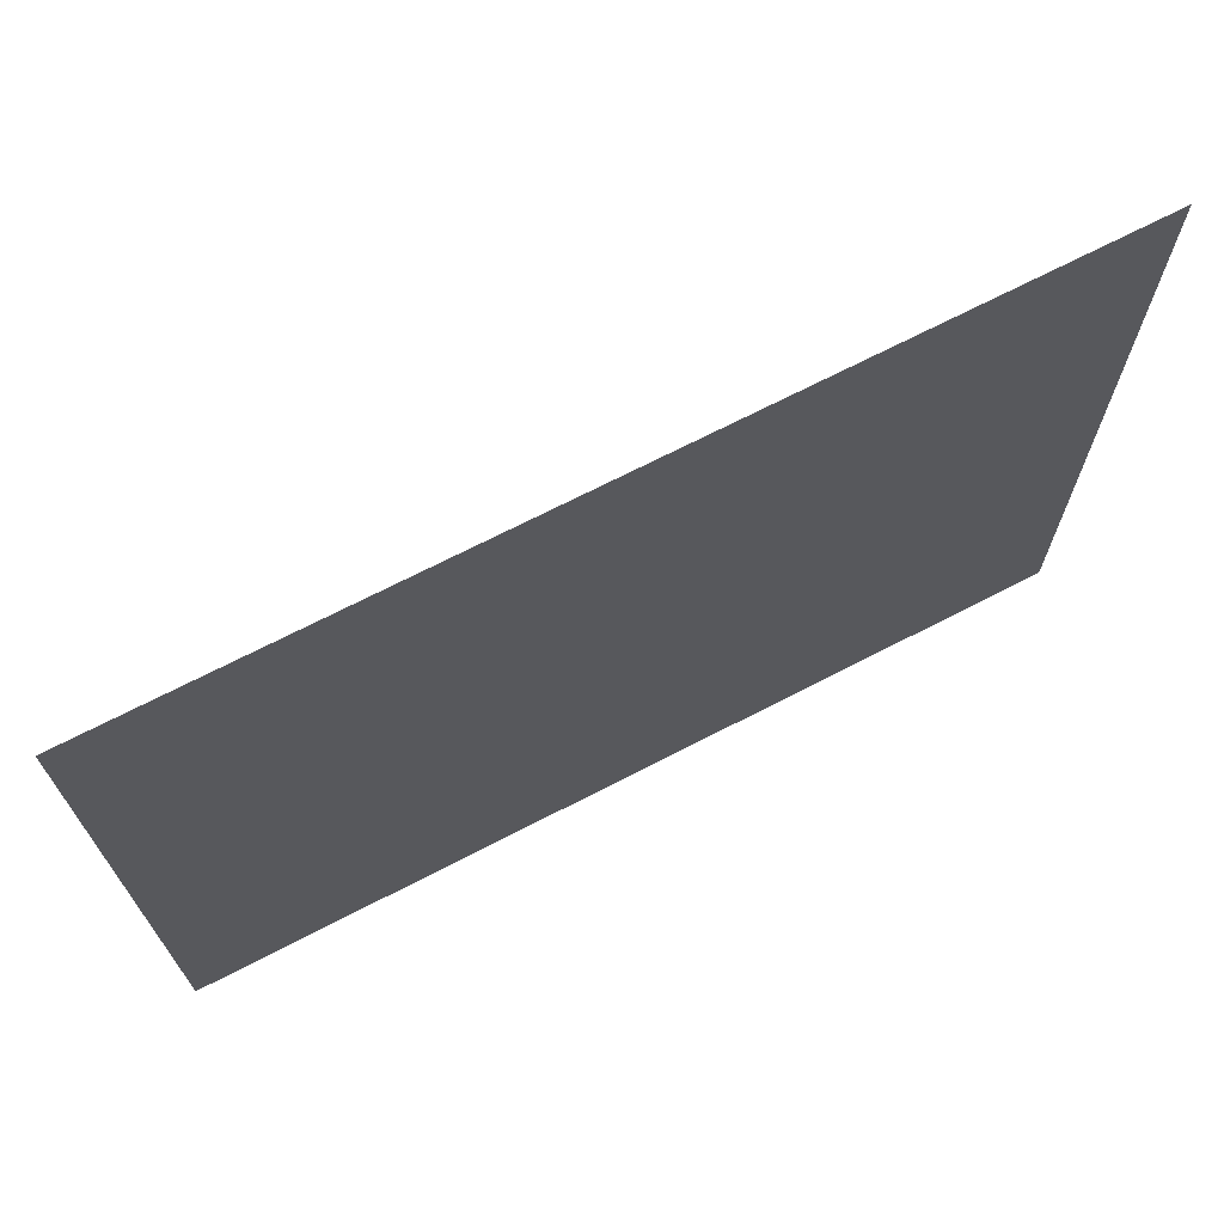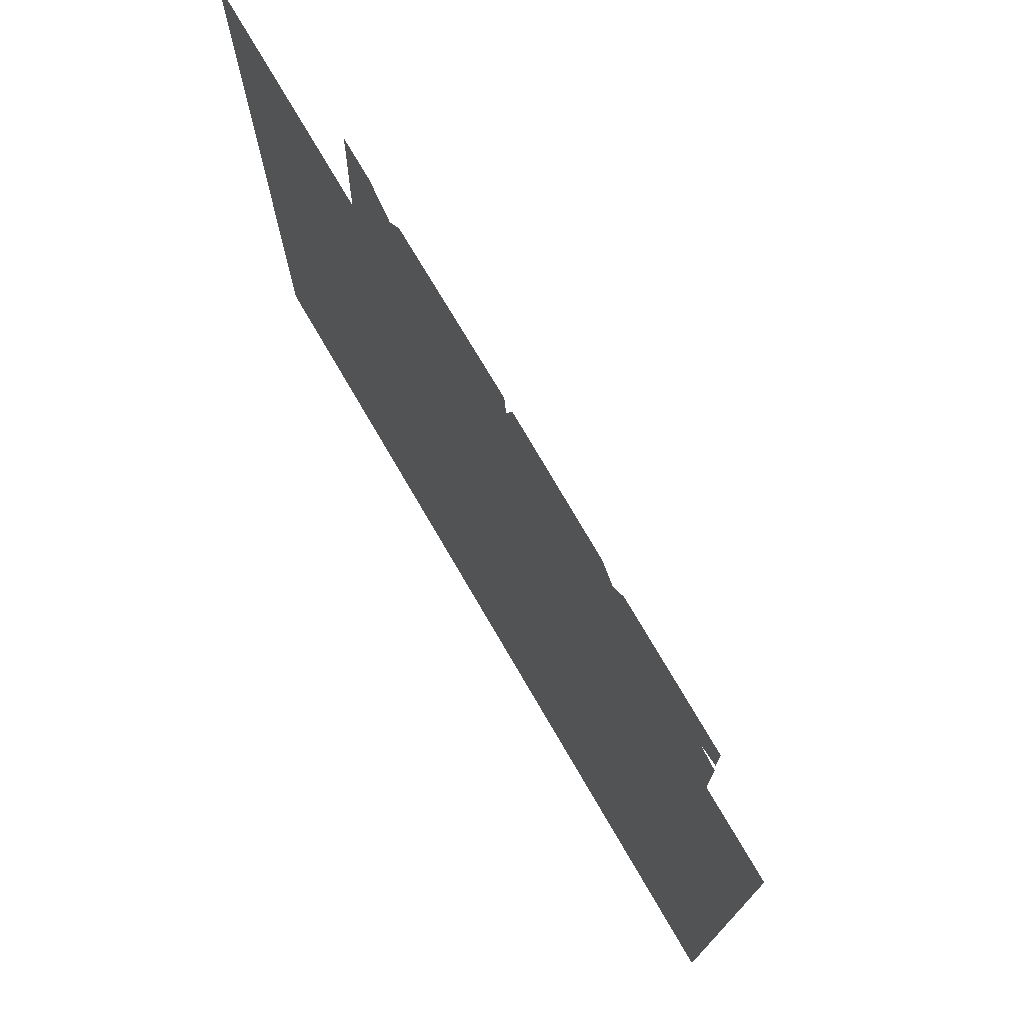
<metadata>
{"format":"obj","ext":"obj","renderer":"f3d","projection":"perspective","resolution":1024,"background":"white","views":[{"elev":70.2,"azim":152.7,"up":"+Z"},{"elev":74.2,"azim":-120.2,"up":"+Z"}]}
</metadata>
<code>
v 0.05469 -0.3438 0.09375
v 0.03906 -0.3438 0.05469
v 0.05469 -0.3438 0.02344
v -0.03906 -0.3438 0.03125
v -0.05469 -0.3438 0.05469
v -0.03906 -0.3438 0.07812
v 0.03125 -0.3438 0.1484
v 0.02344 -0.3438 0.125
v 0.03125 -0.3438 0.1016
v -0.03125 -0.3438 0.1016
v -0.03906 -0.3438 0.1172
v -0.03125 -0.3438 0.1328
v 0.007812 -0.3438 0.007812
v 0.007812 -0.3438 0.1406
v -0.007812 -0.3438 0.1406
v -0.007812 -0.3438 0.007812
v -0.05469 -0.3438 0
v 0.05469 -0.3438 0
v -0.04688 -0.3438 -0.0625
v 0.03906 -0.3438 -0.0625
v 0.1172 -0.3438 0.02344
v 0.09375 -0.3438 -0.03906
v -0.09375 -0.3438 -0.03906
v -0.1172 -0.3438 0.02344
v 0.1016 -0.3438 -0.04688
v 0.1328 -0.3438 0.03906
v -0.1016 -0.3438 -0.04688
v -0.1328 -0.3438 0.03906
v 0.02344 -0.3359 0.1406
v 0.01562 -0.3359 0.1172
v 0.02344 -0.3359 0.1094
v -0.02344 -0.3359 0.1094
v -0.03125 -0.3359 0.1172
v -0.02344 -0.3359 0.125
v 0.04688 -0.3359 0.08594
v 0.03125 -0.3359 0.05469
v 0.04688 -0.3359 0.03125
v -0.03125 -0.3359 0.03906
v -0.04688 -0.3359 0.05469
v -0.03125 -0.3359 0.07031
v -2.25 0 -2
v 2.25 0 -2
v 2.25 0 1.75
v -2.25 0 1.75
v -1.469 -0.25 0.7656
v -1.5 -0.25 0.5781
v -1.438 -0.25 0.5781
v -1.469 -0.25 0.7031
v -1.547 -0.25 0.6875
v -1.469 -0.25 0.6719
v -1.391 -0.25 0.6875
v -1.453 -0.25 0.8125
v -1.422 -0.25 0.8125
v -1.422 -0.25 0.9062
v -1.453 -0.25 0.9062
v -1.453 -0.25 0.8359
v -1.484 -0.25 0.8828
v -1.484 -0.25 0.9062
v -1.516 -0.25 0.9062
v -1.484 -0.25 0.8125
v -1.516 -0.25 0.8125
v -1.469 -0.25 0.7969
v -1.531 -0.25 0.7344
v -1.469 -0.25 0.7344
v -1.406 -0.25 0.7344
v 1.047 -0.25 -0.8906
v 1.016 -0.25 -0.8594
v 0.9609 -0.25 -0.8828
v 0.9922 -0.25 -0.9219
v 0.9141 -0.25 -0.8672
v 0.8984 -0.25 -0.9141
v 0.9375 -0.25 -0.9375
v 0.9453 -0.25 -0.9766
v 0.9922 -0.25 -0.9688
v 1.031 -0.25 -0.7891
v 1.047 -0.25 -0.75
v 1 -0.25 -0.7109
v 0.9688 -0.25 -0.7422
v 1.008 -0.25 -0.6562
v 0.9609 -0.25 -0.6406
v 0.9375 -0.25 -0.6719
v 0.8984 -0.25 -0.6953
v 0.9219 -0.25 -0.75
v 1.055 -0.25 -0.9375
v 1.188 -0.25 -0.9453
v 1.172 -0.25 -0.8906
v 1.07 -0.25 -0.8828
v 1.016 -0.25 -0.8516
v 1.07 -0.25 -0.7266
v 1.203 -0.25 -0.7422
v 1.258 -0.25 -0.8281
v 1.234 -0.25 -0.8594
v 1.195 -0.25 -0.8906
v 1.25 -0.25 -0.9297
v 1.281 -0.25 -0.8984
v 1.242 -0.25 -0.9844
v 1.289 -0.25 -1
v 1.305 -0.25 -0.9688
v 1.344 -0.25 -0.9453
v 1.328 -0.25 -0.8906
v 1.227 -0.25 -0.7578
v 1.25 -0.25 -0.7969
v 1.305 -0.25 -0.75
v 1.289 -0.25 -0.7188
v 1.359 -0.25 -0.7734
v 1.391 -0.25 -0.7188
v 1.344 -0.25 -0.6875
v 1.336 -0.25 -0.6406
v 1.281 -0.25 -0.6562
v 1.102 -0.25 -0.8438
v 1.055 -0.25 -0.8125
v 1.039 -0.25 -0.8359
v 1.211 -0.25 -0.8516
v 1.203 -0.25 -0.8203
v 1.148 -0.25 -0.8438
v 1.023 -0.25 0.4062
v 0.4219 -0.25 0.5078
v 0.7891 -0.25 0.2656
v 0.9922 -0.25 0.2734
v 1.07 -0.25 0.2969
v 1.32 -0.25 -0.4844
v 1.453 -0.25 -0.5781
v 1.57 -0.25 -0.4141
v 1.188 -0.25 -0.3672
v 1.523 -0.25 -0.2891
v 1.406 -0.25 -0.2031
v 1.258 -0.25 -0.2344
v 1.523 -0.25 0
v 1.617 -0.25 -0.02344
v 1.617 -0.25 0.1484
v 1.555 -0.25 0.1953
v 1.461 -0.25 0.1562
v 1.438 -0.25 0.0625
v 1.617 -0.25 0.4141
v 1.344 -0.25 0.4375
v 1.312 -0.25 0.3203
v 1.391 -0.25 0.2656
v 1.125 -0.25 0.875
v 1.156 -0.25 0.4766
v 1.266 -0.25 0.7422
v 1.453 -0.25 0.875
v 1.609 -0.25 0.875
v 0.6406 -0.25 0.8828
v 1.016 -0.25 0.08594
v 1.086 -0.25 0.1094
v 1.109 -0.25 0.1641
v 1.07 -0.25 0.2266
v 0.8672 -0.25 0.1016
v 0.8594 -0.25 0.02344
v 0.9688 -0.25 0
v 1.055 -0.25 0.03125
v 0.6641 -0.25 0.1953
v 0.6641 -0.25 0.2422
v 0.3281 -0.25 0.4062
v 0.4141 -0.25 0.2812
v 0.5859 -0.25 0.2109
v 0.1953 -0.25 0.7344
v 0.2891 -0.25 0.5938
v 0.1875 -0.25 0.6562
v -0.1562 -0.25 0.7578
v -0.2812 -0.25 0.875
v -0.5391 -0.25 0.6797
v -0.6797 -0.25 0.7266
v -0.6719 -0.25 0.6016
v -0.5234 -0.25 0.6328
v -0.5703 -0.25 0.5938
v -0.5469 -0.25 0.875
v -1.391 -0.25 0.6172
v -1.203 -0.25 0.2031
v -1.047 -0.25 0.2109
v -0.6953 -0.25 0.5156
v -0.8203 -0.25 0.875
v -1.602 -0.25 0.8828
v -1.594 -0.25 0.7031
v -1.258 -0.25 0.05469
v -1.164 -0.25 0.1406
v -1.336 -0.25 0.04688
v -1.406 -0.25 0.05469
v -1.43 -0.25 -0.03125
v -1.477 -0.25 -0.01562
v -1.586 -0.25 -0.08594
v -1.422 -0.25 -0.1016
v -1.328 -0.25 -0.1953
v -1.453 -0.25 -0.2969
v -1.531 -0.25 -0.2734
v -1.594 -0.25 0.5234
v -1.602 -0.25 0.0625
v -1.234 -0.25 -0.4375
v -1.133 -0.25 -0.3828
v -1.188 -0.25 -0.2969
v -1.289 -0.25 -0.2969
v -1.359 -0.25 -0.3828
v 0.04688 -0.25 0.6328
v -0.03906 -0.25 0.6562
v -0.1719 -0.25 0.6328
v 0.08594 -0.25 0.5938
v 0.05469 -0.25 0.5625
v 0.07031 -0.25 0.5078
v 0.01562 -0.25 0.4766
v -0.1094 -0.25 0.4688
v -0.2031 -0.25 0.5078
v -0.2344 -0.25 0.5625
v 0.03906 -0.25 0.3047
v 0.01562 -0.25 0.3438
v -0.0625 -0.25 0.3516
v 0.01562 -0.25 0.2812
v 0 -0.25 0.2344
v -0.02344 -0.25 0.2031
v -0.08594 -0.25 0.2422
v -0.1094 -0.25 0.2969
v -0.4219 -0.25 -0.1406
v -0.1641 -0.25 -0.3047
v -0.2266 -0.25 -0.1562
v -0.3359 -0.25 -0.1172
v -0.5391 -0.25 -0.02344
v -0.3594 -0.25 0.03906
v -0.3125 -0.25 0.08594
v -0.3672 -0.25 0.1406
v -0.4766 -0.25 0.1562
v -0.5469 -0.25 0.1016
v -0.7422 -0.25 0.1172
v -0.7031 -0.25 -0.0625
v -0.8516 -0.25 -0.04688
v -0.8594 -0.25 0.03125
v 0.2891 -0.25 -0.2734
v 0.125 -0.25 -0.2109
v -0.1641 -0.25 -0.7188
v 0.5703 -0.25 -0.3203
v 0.3672 -0.25 -0.2188
v 0.4531 -0.25 -0.2344
v 0.6641 -0.25 -0.3906
v 0.6797 -0.25 -0.2812
v 0.5234 -0.25 -0.5938
v 0.5547 -0.25 -0.75
v 0.3906 -0.25 -0.8984
v 0.08594 -0.25 -1.023
v -0.6016 -0.25 -0.9141
v -0.625 -0.25 -0.8359
v -0.3906 -0.25 -0.7422
v -0.3984 -0.25 -0.7031
v -0.6719 -0.25 -0.4766
v -0.6562 -0.25 -0.2734
v -0.4297 -0.25 -0.2578
v -0.4922 -0.25 -0.1797
v -0.7344 -0.25 -0.6875
v -0.6875 -0.25 -0.75
v -0.6328 -0.25 -0.7578
v -0.5859 -0.25 -0.6797
v -0.6328 -0.25 -0.6094
v -0.7031 -0.25 -0.625
v -0.03125 -0.25 -0.007812
v -0.125 -0.25 0.0625
v -0.2344 -0.25 -0.0625
v -0.08594 -0.25 -0.125
v 0.1562 -0.25 0.07031
v 0.2812 -0.25 0.02344
v 0.3281 -0.25 -0.03125
v 0.2891 -0.25 -0.1172
v 0.4688 -0.25 -0.007812
v 0.5781 -0.25 -0.05469
v 0.5781 -0.25 -0.125
v 0.4922 -0.25 -0.1406
v -0.625 -0.25 0.1797
v -0.7188 -0.25 0.1875
v -0.8203 -0.25 0.1484
v -0.8281 -0.25 0.1172
v 1.047 -0.25 0.3984
v 0.3984 -0.25 0.5078
v 0.8359 -0.25 0.2578
v 1.023 -0.25 0.2656
v 1.094 -0.25 0.2891
v 1.312 -0.25 -0.5
v 1.453 -0.25 -0.6016
v 1.586 -0.25 -0.4219
v 1.172 -0.25 -0.3672
v 1.539 -0.25 -0.2812
v 1.414 -0.25 -0.1875
v 1.25 -0.25 -0.2188
v 1.508 -0.25 -0.01562
v 1.633 -0.25 -0.03906
v 1.633 -0.25 0.1406
v 1.508 -0.25 0.1953
v 1.445 -0.25 0.1641
v 1.422 -0.25 0.05469
v 1.641 -0.25 0.4062
v 1.32 -0.25 0.4219
v 1.297 -0.25 0.3203
v 1.375 -0.25 0.25
v 1.141 -0.25 0.8906
v 1.164 -0.25 0.4531
v 1.273 -0.25 0.7734
v 1.445 -0.25 0.8906
v 1.625 -0.25 0.8828
v 0.6328 -0.25 0.9062
v 1.039 -0.25 0.07812
v 1.109 -0.25 0.09375
v 1.133 -0.25 0.1641
v 1.102 -0.25 0.2188
v 0.8438 -0.25 0.09375
v 0.8438 -0.25 0.007812
v 0.9688 -0.25 -0.01562
v 1.078 -0.25 0.01562
v 0.6562 -0.25 0.1797
v 0.6484 -0.25 0.2188
v 0.3125 -0.25 0.4062
v 0.4062 -0.25 0.2656
v 0.5859 -0.25 0.1953
v 0.2031 -0.25 0.75
v 0.3047 -0.25 0.5625
v 0.1797 -0.25 0.6406
v -0.1562 -0.25 0.7422
v -0.2656 -0.25 0.8984
v -0.5156 -0.25 0.6719
v -0.6797 -0.25 0.7578
v -0.6641 -0.25 0.5859
v -0.5156 -0.25 0.625
v -0.5703 -0.25 0.5781
v -0.5625 -0.25 0.8906
v -1.438 -0.25 0.6172
v -1.18 -0.25 0.1953
v -1.039 -0.25 0.1953
v -0.6797 -0.25 0.5078
v -0.8203 -0.25 0.8984
v -1.625 -0.25 0.9062
v -1.609 -0.25 0.6875
v -1.25 -0.25 0.04688
v -1.141 -0.25 0.1328
v -1.352 -0.25 0.03125
v -1.445 -0.25 0.03906
v -1.406 -0.25 -0.03906
v -1.484 -0.25 0
v -1.602 -0.25 -0.07812
v -1.406 -0.25 -0.09375
v -1.305 -0.25 -0.1953
v -1.453 -0.25 -0.3203
v -1.547 -0.25 -0.2891
v -1.617 -0.25 0.5312
v -1.617 -0.25 0.03906
v -1.234 -0.25 -0.4609
v -1.117 -0.25 -0.3828
v -1.18 -0.25 -0.2812
v -1.289 -0.25 -0.2734
v -1.375 -0.25 -0.3828
v 0.0625 -0.25 0.6406
v -0.03125 -0.25 0.6719
v -0.1797 -0.25 0.6484
v 0.1016 -0.25 0.5938
v 0.07812 -0.25 0.5547
v 0.08594 -0.25 0.4922
v 0.02344 -0.25 0.4609
v -0.1094 -0.25 0.4531
v -0.2109 -0.25 0.4922
v -0.25 -0.25 0.5625
v 0.05469 -0.25 0.2969
v 0.03125 -0.25 0.3516
v -0.07031 -0.25 0.3672
v 0.02344 -0.25 0.2734
v 0.007812 -0.25 0.2266
v -0.02344 -0.25 0.1875
v -0.09375 -0.25 0.2344
v -0.1172 -0.25 0.2969
v -0.4531 -0.25 -0.1328
v -0.1562 -0.25 -0.2734
v -0.2109 -0.25 -0.1484
v -0.3281 -0.25 -0.1016
v -0.5469 -0.25 -0.03906
v -0.3516 -0.25 0.01562
v -0.3047 -0.25 0.1016
v -0.3594 -0.25 0.1562
v -0.4844 -0.25 0.1719
v -0.5469 -0.25 0.125
v -0.7891 -0.25 0.1016
v -0.6953 -0.25 -0.07812
v -0.8672 -0.25 -0.0625
v -0.875 -0.25 0.03906
v 0.2891 -0.25 -0.25
v 0.125 -0.25 -0.1953
v -0.1406 -0.25 -0.7656
v 0.5703 -0.25 -0.3047
v 0.3672 -0.25 -0.2031
v 0.4609 -0.25 -0.2266
v 0.6797 -0.25 -0.3984
v 0.6953 -0.25 -0.2656
v 0.5469 -0.25 -0.5938
v 0.5859 -0.25 -0.75
v 0.4062 -0.25 -0.9141
v 0.08594 -0.25 -1.047
v -0.6172 -0.25 -0.9219
v -0.6406 -0.25 -0.8281
v -0.4141 -0.25 -0.7344
v -0.4219 -0.25 -0.7031
v -0.6875 -0.25 -0.4844
v -0.6719 -0.25 -0.2578
v -0.4688 -0.25 -0.2344
v -0.5078 -0.25 -0.1797
v -0.75 -0.25 -0.6797
v -0.6953 -0.25 -0.7578
v -0.6328 -0.25 -0.7734
v -0.5703 -0.25 -0.6797
v -0.6328 -0.25 -0.5938
v -0.7109 -0.25 -0.6094
v -0.03906 -0.25 0.007812
v -0.1094 -0.25 0.07812
v -0.2422 -0.25 -0.07812
v -0.09375 -0.25 -0.1406
v 0.1562 -0.25 0.08594
v 0.2969 -0.25 0.03125
v 0.3359 -0.25 -0.01562
v 0.2891 -0.25 -0.1328
v 0.4609 -0.25 0.01562
v 0.5938 -0.25 -0.05469
v 0.5938 -0.25 -0.125
v 0.4844 -0.25 -0.1641
v -0.6094 -0.25 0.1953
v -0.7188 -0.25 0.2031
v -0.8281 -0.25 0.1641
v -0.8438 -0.25 0.1094
v -0.9531 -0.25 -0.6953
v -0.9844 -0.25 -0.6172
v -1.086 -0.25 -0.6797
v -1.062 -0.25 -0.7266
v -1.211 -0.25 -0.8984
v -1.25 -0.25 -0.8047
v -1.336 -0.25 -0.8516
v -1.336 -0.25 -0.9609
v -1.414 -0.25 -0.8516
v -1.414 -0.25 -0.9453
v -1.508 -0.25 -0.8281
v -1.055 -0.25 -0.7734
v -1.117 -0.25 -0.6406
v -1.172 -0.25 -0.6328
v -1.055 -0.25 -0.8281
v -1.109 -0.25 -0.7656
v -1.133 -0.25 -0.7188
v -1.625 -0.25 0.6953
v -1.438 -0.25 0.625
v -0.875 -0.25 0.9062
v -1.438 -0.25 0.0625
v -0.6641 -0.25 -1.148
v -0.75 -0.25 0.7656
v -0.6094 -0.25 -0.9453
v 0.125 -0.25 0.9375
v -0.625 -0.25 0.9062
v -1.625 -0.25 0.5547
v -1.625 -0.25 0.0625
v -1.625 -0.25 -0.07812
v -1.672 -0.25 -0.7031
v -1.625 -0.25 -0.9844
v -1.672 -0.25 -1.117
v -0.5469 -0.25 -1.219
v 0.1875 -0.25 0.75
v 0.5547 -0.25 -0.8672
v 0.2266 -0.25 0.9453
v 0.6016 -0.25 -1.094
v 1.125 -0.25 0.9062
v 1.125 -0.25 -1.062
v 1.25 -0.25 0.7656
v 1.438 -0.25 -1.062
v 1.5 -0.25 -0.2266
v 1.438 -0.25 0.9062
v 1.711 -0.25 -0.1797
v 1.625 -0.25 0.9062
v 0.5078 -0.25 -1.141
v 1.625 -0.25 -1.062
v 1.672 -0.25 -0.2891
v -1.656 -0.25 0.9375
v -1.656 -0.25 0.6719
v -1.539 -0.25 0.625
v -0.8438 -0.25 0.9453
v -1.531 -0.25 0.03125
v -0.6484 -0.25 -1.195
v -0.7578 -0.25 0.8281
v -0.6094 -0.25 -1
v 0.1328 -0.25 0.9844
v -0.6562 -0.25 0.9609
v -1.664 -0.25 0.5781
v -1.664 -0.25 0.02344
v -1.68 -0.25 -0.0625
v -1.711 -0.25 -0.7344
v -1.664 -0.25 -0.9922
v -1.719 -0.25 -1.125
v -0.5703 -0.25 -1.242
v 0.1875 -0.25 0.8125
v 0.5547 -0.25 -0.9531
v 0.2031 -0.25 0.9922
v 0.5938 -0.25 -1.141
v 1.164 -0.25 0.9609
v 1.141 -0.25 -1.102
v 1.266 -0.25 0.8281
v 1.492 -0.25 -1.102
v 1.539 -0.25 -0.2266
v 1.445 -0.25 0.9609
v 1.734 -0.25 -0.2031
v 1.688 -0.25 0.9609
v 0.5312 -0.25 -1.18
v 1.664 -0.25 -1.109
v 1.695 -0.25 -0.2656
f 1 2 3
f 1 3 4
f 1 4 5
f 1 5 6
f 7 8 9
f 7 9 10
f 7 10 11
f 7 11 12
f 20 25 26
f 20 26 18
f 20 18 19
f 19 18 17
f 19 17 27
f 27 17 28
f 13 14 15
f 13 15 16
f 13 16 17
f 13 17 18
f 18 17 19
f 18 19 20
f 18 20 21
f 21 20 22
f 23 19 17
f 23 17 24
f 29 30 31
f 29 31 32
f 29 32 33
f 29 33 34
f 35 36 37
f 35 37 38
f 35 38 39
f 35 39 40
f 41 42 43
f 41 43 44
f 45 46 47
f 48 49 50
f 48 50 51
f 52 53 54
f 52 54 55
f 52 55 56
f 52 56 57
f 57 56 58
f 57 58 59
f 57 59 60
f 60 59 61
f 62 63 64
f 62 64 65
f 66 67 68
f 66 68 69
f 69 68 70
f 69 70 71
f 69 71 72
f 69 72 73
f 69 73 74
f 75 76 77
f 75 77 78
f 78 77 79
f 78 79 80
f 78 80 81
f 78 81 82
f 78 82 83
f 84 85 86
f 84 86 87
f 87 86 88
f 88 86 89
f 89 86 90
f 90 86 91
f 92 93 94
f 92 94 95
f 95 94 96
f 95 96 97
f 95 97 98
f 95 98 99
f 95 99 100
f 101 102 103
f 101 103 104
f 104 103 105
f 104 105 106
f 104 106 107
f 104 107 108
f 104 108 109
f 418 419 420
f 418 420 421
f 422 423 424
f 422 424 425
f 425 424 426
f 425 426 427
f 427 426 428
f 429 430 431
f 429 431 432
f 433 434 423
f 433 423 422
f 466 467 468
f 466 468 469
f 469 468 470
f 469 470 471
f 469 471 472
f 472 471 473
f 472 473 474
f 472 474 475
f 468 476 477
f 468 477 470
f 470 478 479
f 470 479 480
f 470 480 471
f 471 480 481
f 473 482 474
f 474 482 483
f 483 482 484
f 483 484 485
f 485 484 486
f 485 486 487
f 487 486 488
f 487 488 489
f 489 488 490
f 489 490 491
f 489 491 492
f 492 491 493
f 492 493 494
f 482 495 484
f 496 497 491
f 496 491 490
f 110 111 112
f 113 114 115
f 324 435 436
f 324 436 437
f 437 436 438
f 437 438 439
f 437 439 440
f 440 439 441
f 440 441 442
f 440 442 443
f 436 444 445
f 436 445 438
f 438 446 447
f 438 447 448
f 438 448 439
f 439 448 449
f 441 450 442
f 442 450 451
f 451 450 452
f 451 452 453
f 453 452 454
f 453 454 455
f 455 454 456
f 455 456 457
f 457 456 458
f 457 458 459
f 457 459 460
f 460 459 461
f 460 461 462
f 450 463 452
f 464 465 459
f 464 459 458
f 116 117 118
f 116 118 119
f 116 119 120
f 121 122 123
f 121 123 124
f 124 123 125
f 124 125 126
f 124 126 127
f 128 129 130
f 128 130 131
f 128 131 132
f 128 132 133
f 134 135 136
f 134 136 137
f 134 137 131
f 134 131 130
f 138 139 135
f 138 135 140
f 140 135 141
f 141 135 142
f 142 135 134
f 143 116 139
f 143 139 138
f 118 144 145
f 118 145 146
f 118 146 147
f 118 147 119
f 148 149 150
f 148 150 151
f 148 151 144
f 148 144 118
f 148 118 152
f 152 118 153
f 153 118 117
f 153 117 154
f 153 154 155
f 153 155 156
f 116 143 117
f 117 143 157
f 117 157 158
f 158 157 159
f 159 157 160
f 160 157 161
f 160 161 162
f 162 161 163
f 162 163 164
f 162 164 165
f 165 164 166
f 161 167 163
f 168 169 170
f 168 170 171
f 168 171 164
f 168 164 172
f 168 172 173
f 168 173 174
f 164 163 172
f 175 176 169
f 175 169 177
f 177 169 178
f 177 178 179
f 179 178 180
f 179 180 181
f 179 181 182
f 182 181 183
f 183 181 184
f 184 181 185
f 168 178 169
f 178 168 186
f 178 186 187
f 188 189 190
f 188 190 191
f 188 191 192
f 193 194 195
f 193 195 196
f 196 195 197
f 197 195 198
f 198 195 199
f 199 195 200
f 200 195 201
f 201 195 202
f 203 204 205
f 203 205 206
f 206 205 207
f 207 205 208
f 208 205 209
f 209 205 210
f 211 212 213
f 211 213 214
f 211 214 215
f 215 214 216
f 215 216 217
f 215 217 218
f 215 218 219
f 215 219 220
f 215 220 221
f 215 221 222
f 222 221 223
f 223 221 224
f 225 226 212
f 225 212 227
f 225 227 228
f 225 228 229
f 229 228 230
f 231 232 228
f 231 228 227
f 231 227 233
f 233 227 234
f 234 227 235
f 235 227 236
f 236 227 237
f 237 227 238
f 238 227 239
f 239 227 240
f 240 227 241
f 241 227 242
f 242 227 243
f 243 227 211
f 243 211 244
f 245 246 247
f 245 247 248
f 245 248 249
f 245 249 250
f 251 252 217
f 251 217 216
f 251 216 253
f 251 253 254
f 251 254 255
f 255 254 256
f 256 254 257
f 257 254 258
f 257 258 259
f 259 258 260
f 260 258 261
f 261 258 262
f 220 263 264
f 220 264 265
f 220 265 266
f 220 266 221
f 211 227 212
f 267 268 269
f 267 269 270
f 267 270 271
f 272 273 274
f 272 274 275
f 275 274 276
f 275 276 277
f 275 277 278
f 279 280 281
f 279 281 282
f 279 282 283
f 279 283 284
f 285 286 287
f 285 287 288
f 285 288 282
f 285 282 281
f 289 290 286
f 289 286 291
f 291 286 292
f 292 286 293
f 293 286 285
f 294 267 290
f 294 290 289
f 269 295 296
f 269 296 297
f 269 297 298
f 269 298 270
f 299 300 301
f 299 301 302
f 299 302 295
f 299 295 269
f 299 269 303
f 303 269 304
f 304 269 268
f 304 268 305
f 304 305 306
f 304 306 307
f 267 294 268
f 268 294 308
f 268 308 309
f 309 308 310
f 310 308 311
f 311 308 312
f 311 312 313
f 313 312 314
f 313 314 315
f 313 315 316
f 316 315 317
f 312 318 314
f 319 320 321
f 319 321 322
f 319 322 315
f 319 315 323
f 319 323 324
f 319 324 325
f 315 314 323
f 326 327 320
f 326 320 328
f 328 320 329
f 328 329 330
f 330 329 331
f 330 331 332
f 330 332 333
f 333 332 334
f 334 332 335
f 335 332 336
f 319 329 320
f 329 319 337
f 329 337 338
f 339 340 341
f 339 341 342
f 339 342 343
f 344 345 346
f 344 346 347
f 347 346 348
f 348 346 349
f 349 346 350
f 350 346 351
f 351 346 352
f 352 346 353
f 354 355 356
f 354 356 357
f 357 356 358
f 358 356 359
f 359 356 360
f 360 356 361
f 362 363 364
f 362 364 365
f 362 365 366
f 366 365 367
f 366 367 368
f 366 368 369
f 366 369 370
f 366 370 371
f 366 371 372
f 366 372 373
f 373 372 374
f 374 372 375
f 376 377 363
f 376 363 378
f 376 378 379
f 376 379 380
f 380 379 381
f 382 383 379
f 382 379 378
f 382 378 384
f 384 378 385
f 385 378 386
f 386 378 387
f 387 378 388
f 388 378 389
f 389 378 390
f 390 378 391
f 391 378 392
f 392 378 393
f 393 378 394
f 394 378 362
f 394 362 395
f 396 397 398
f 396 398 399
f 396 399 400
f 396 400 401
f 402 403 368
f 402 368 367
f 402 367 404
f 402 404 405
f 402 405 406
f 406 405 407
f 407 405 408
f 408 405 409
f 408 409 410
f 410 409 411
f 411 409 412
f 412 409 413
f 371 414 415
f 371 415 416
f 371 416 417
f 371 417 372
f 362 378 363

</code>
